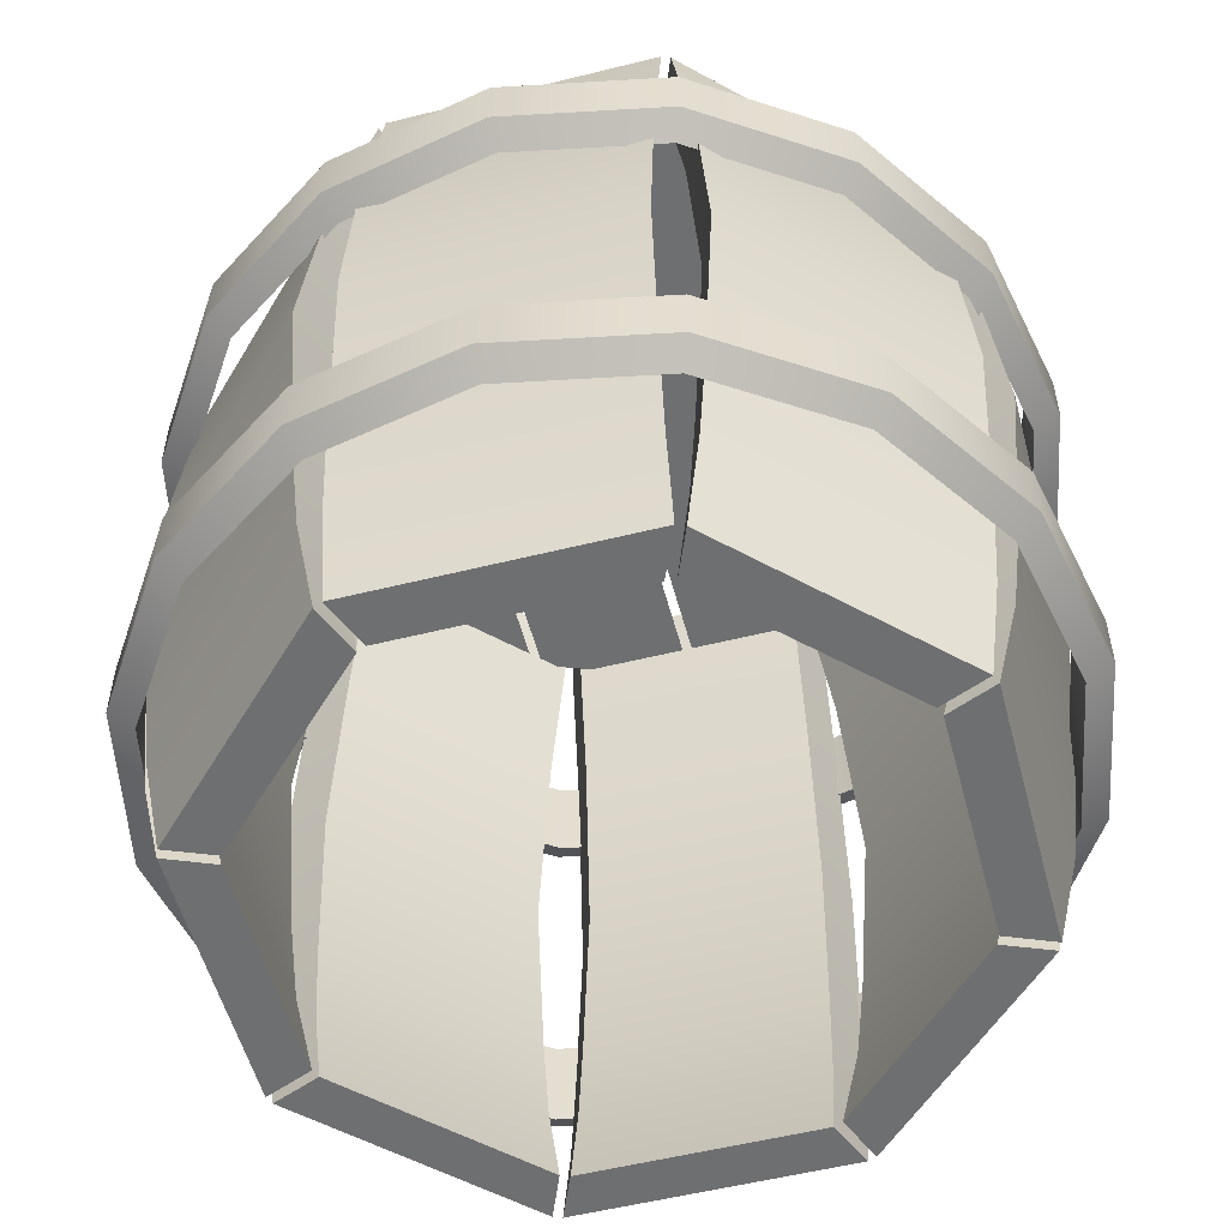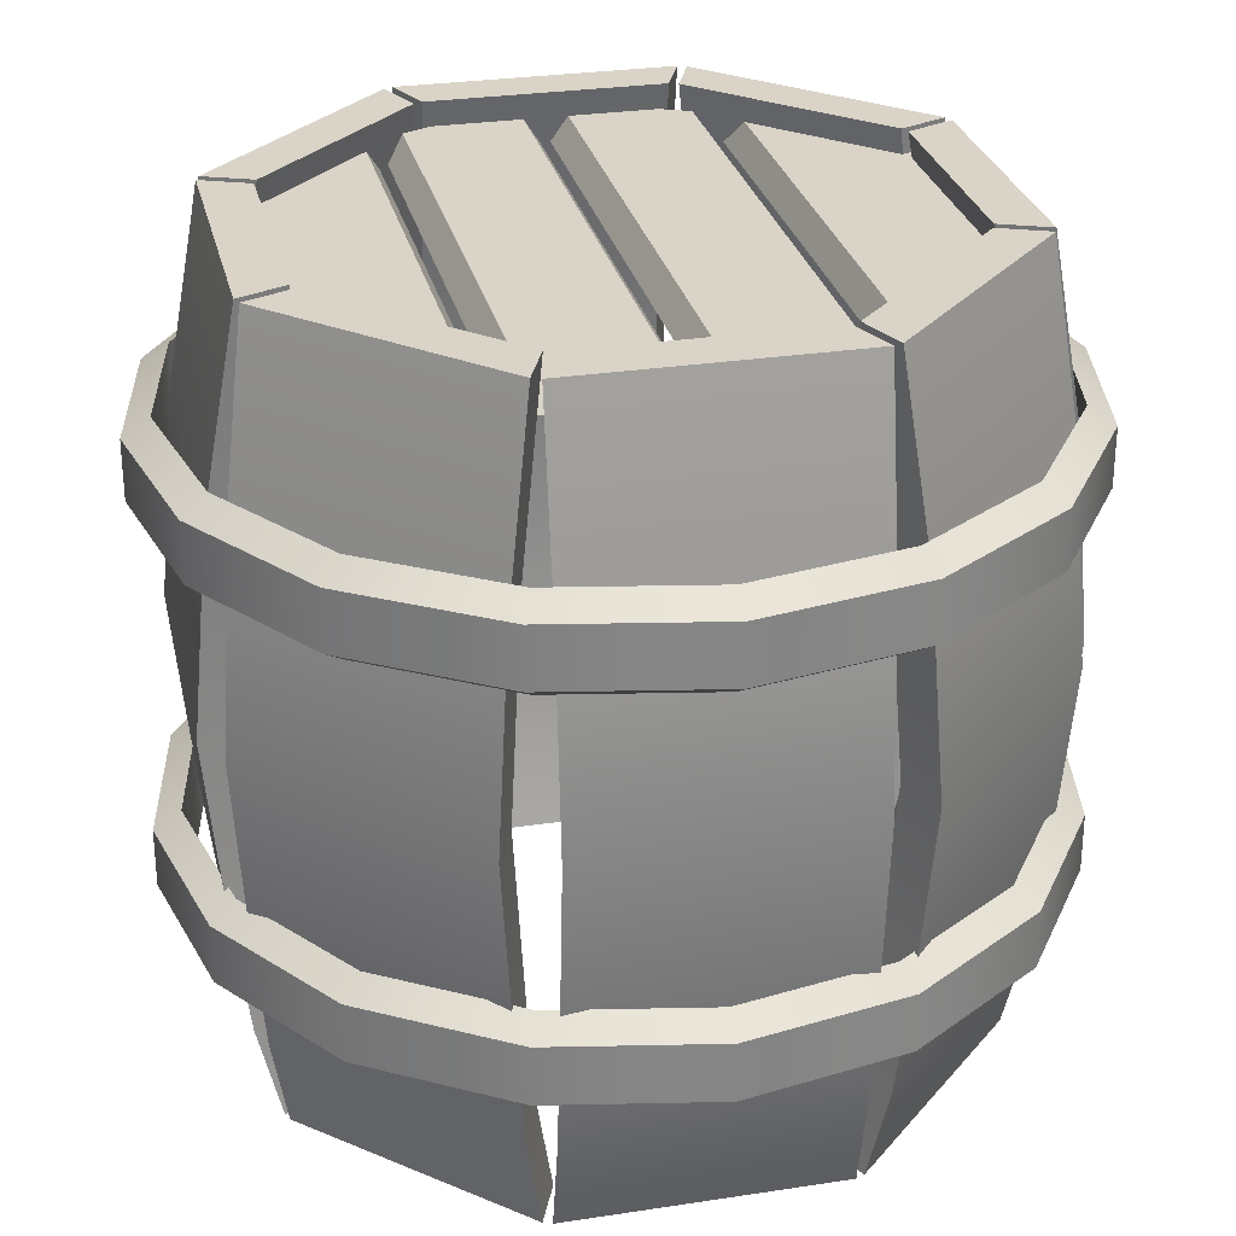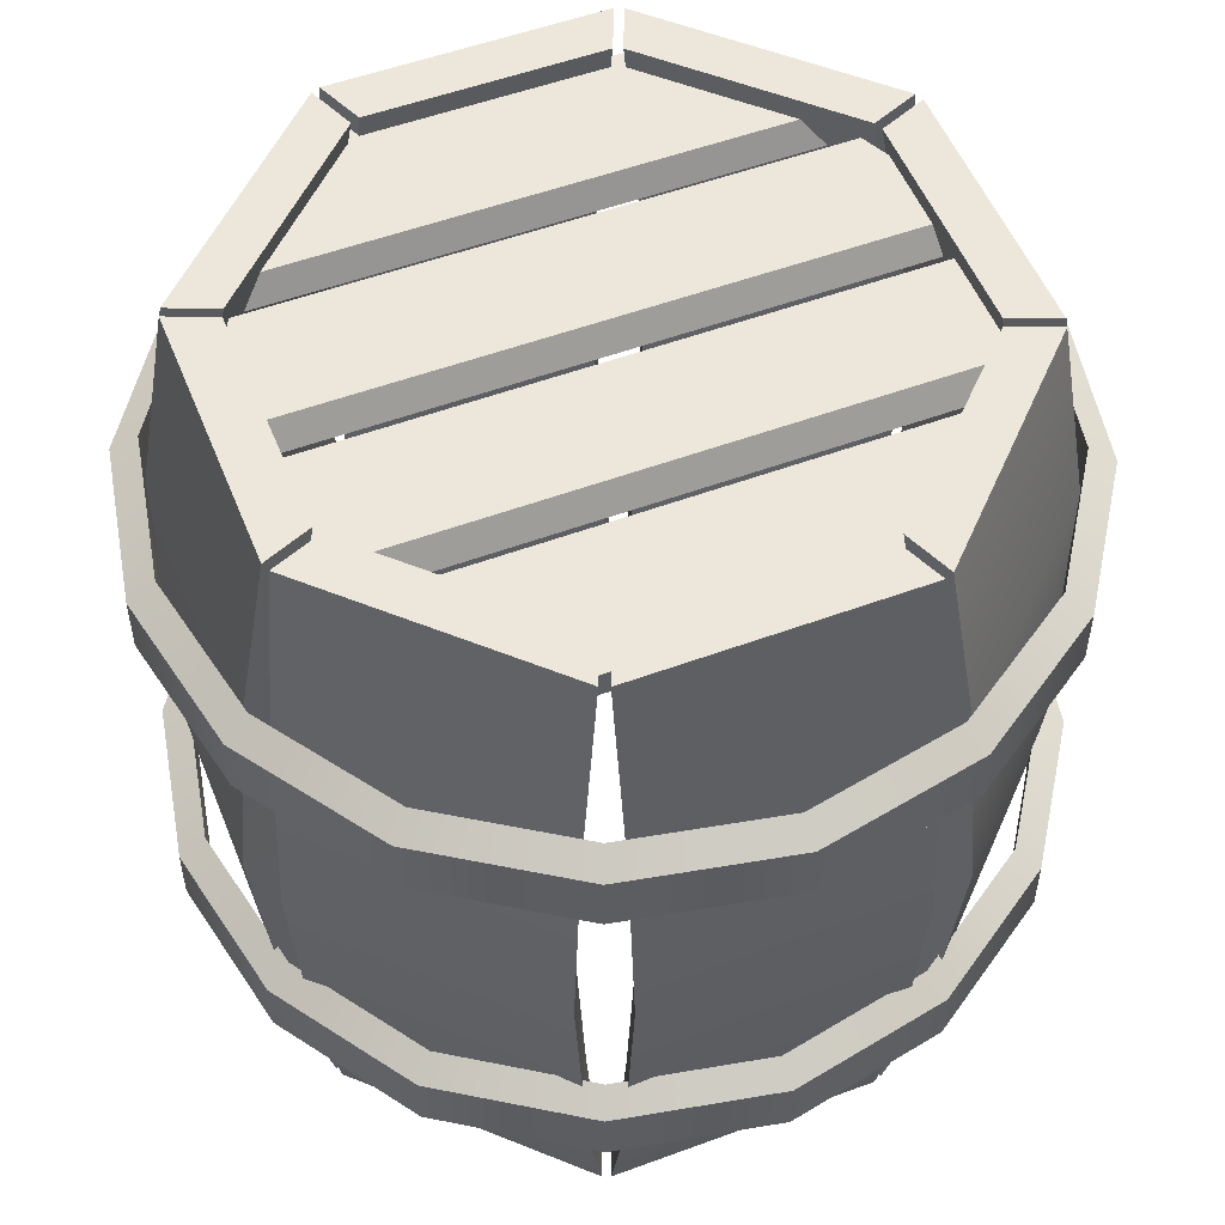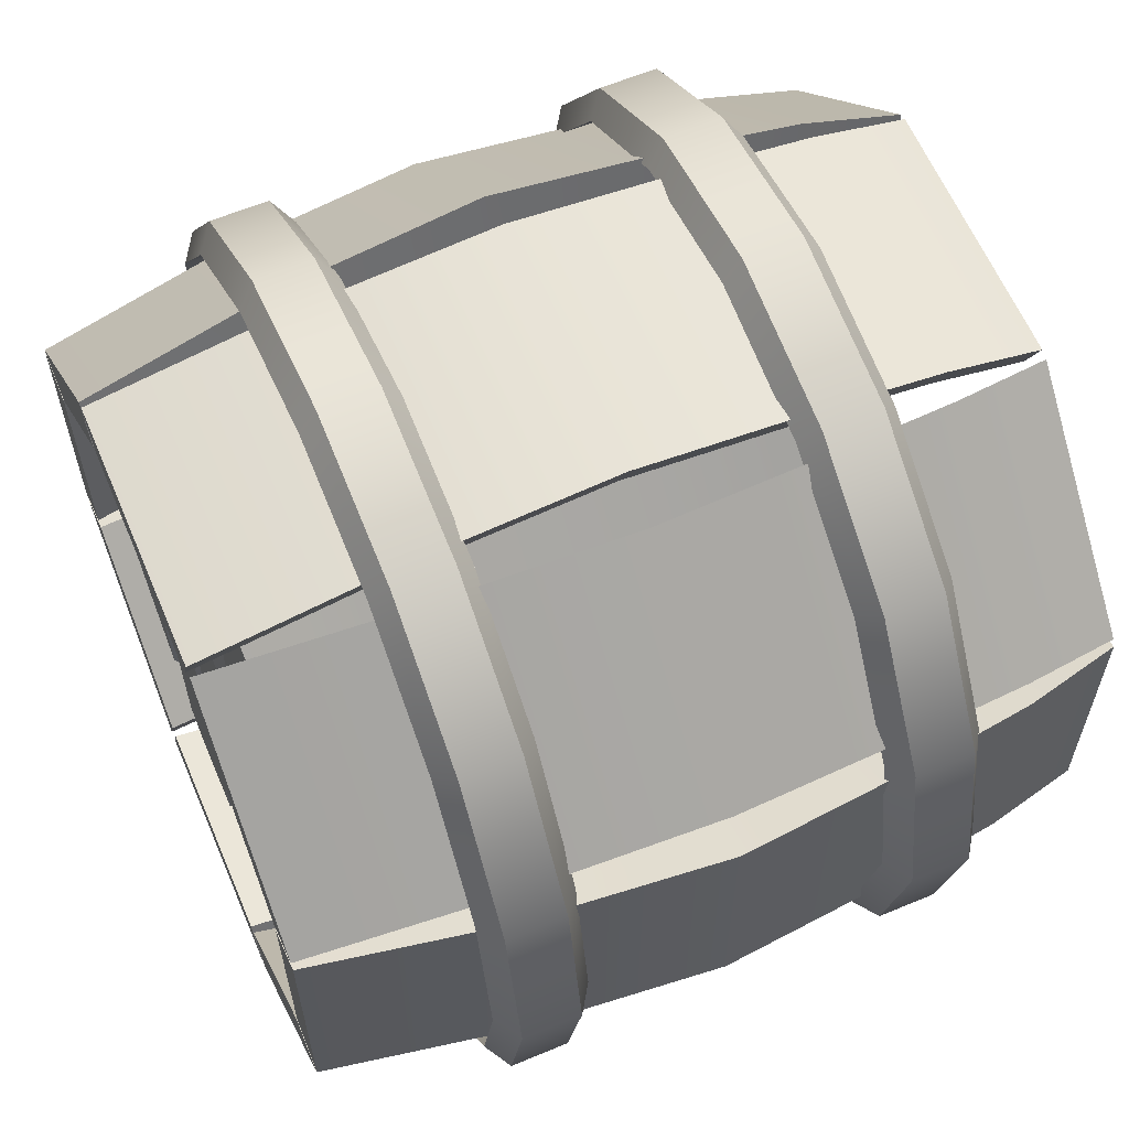
<metadata>
{"format":"obj","ext":"obj","renderer":"f3d","projection":"perspective","resolution":1024,"background":"white","views":[{"elev":-54.5,"azim":-165.2,"up":"+Y"},{"elev":28.4,"azim":-13.0,"up":"+Y"},{"elev":53.1,"azim":-111.6,"up":"+Y"},{"elev":61.6,"azim":-113.0,"up":"+Z"}]}
</metadata>
<code>
o Prop_Barrel_Plane.001
v -0.1137 0.6397 0.236
v -0.01757 0.6397 0.2823
v -0.1137 0.6397 -0.236
v -0.01757 0.6397 -0.2823
v -0.2578 0.6397 0.1414
v -0.1468 0.6397 0.2432
v -0.2578 0.6397 -0.1431
v -0.1468 0.6397 -0.2448
v -0.1272 0.6186 0.236
v -0.004145 0.6186 0.2823
v -0.1272 0.6186 -0.236
v -0.004145 0.6186 -0.2823
v -0.2578 0.6186 0.1414
v -0.1348 0.6186 0.2534
v -0.2578 0.6186 -0.1431
v -0.1348 0.6186 -0.2551
v 0.1137 0.6397 0.236
v 0.01757 0.6397 0.2823
v 0.1137 0.6397 -0.236
v 0.01757 0.6397 -0.2823
v 0.2578 0.6397 0.1414
v 0.1468 0.6397 0.2432
v 0.2578 0.6397 -0.1431
v 0.1468 0.6397 -0.2448
v 0.1272 0.6186 0.236
v 0.004145 0.6186 0.2823
v 0.1272 0.6186 -0.236
v 0.004145 0.6186 -0.2823
v 0.2578 0.6186 0.1414
v 0.1348 0.6186 0.2534
v 0.2578 0.6186 -0.1431
v 0.1348 0.6186 -0.2551
v 0 0.4686 -0.3573
v 0 0.5171 -0.3573
v 0.1368 0.4686 -0.3301
v 0.1368 0.5171 -0.3301
v 0.2527 0.4686 -0.2527
v 0.2527 0.5171 -0.2527
v 0.3301 0.4686 -0.1368
v 0.3301 0.5171 -0.1368
v 0.3573 0.4686 0
v 0.3573 0.5171 0
v 0.3301 0.4686 0.1368
v 0.3301 0.5171 0.1368
v 0.2527 0.4686 0.2527
v 0.2527 0.5171 0.2527
v 0.1368 0.4686 0.3301
v 0.1368 0.5171 0.3301
v 0 0.4686 0.3573
v 0 0.5171 0.3573
v -0.1368 0.4686 0.3301
v -0.1368 0.5171 0.3301
v -0.2527 0.4686 0.2527
v -0.2527 0.5171 0.2527
v -0.3301 0.4686 0.1368
v -0.3301 0.5171 0.1368
v -0.3573 0.4686 -0
v -0.3573 0.5171 -0
v -0.3301 0.4686 -0.1368
v -0.3301 0.5171 -0.1368
v -0.2527 0.4686 -0.2527
v -0.2527 0.5171 -0.2527
v -0.1368 0.4686 -0.3301
v -0.1368 0.5171 -0.3301
v 0 0.454 -0.335
v 0.1282 0.454 -0.3095
v 0.1282 0.5316 -0.3095
v 0 0.5316 -0.335
v 0.2369 0.454 -0.2369
v 0.2369 0.5316 -0.2369
v 0.3095 0.454 -0.1282
v 0.3095 0.5316 -0.1282
v 0.335 0.454 0
v 0.335 0.5316 0
v 0.3095 0.454 0.1282
v 0.3095 0.5316 0.1282
v 0.2369 0.454 0.2369
v 0.2369 0.5316 0.2369
v 0.1282 0.454 0.3095
v 0.1282 0.5316 0.3095
v 0 0.454 0.335
v 0 0.5316 0.335
v -0.1282 0.454 0.3095
v -0.1282 0.5316 0.3095
v -0.2369 0.454 0.2369
v -0.2369 0.5316 0.2369
v -0.3095 0.454 0.1282
v -0.3095 0.5316 0.1282
v -0.335 0.454 -0
v -0.335 0.5316 -0
v -0.3095 0.454 -0.1282
v -0.3095 0.5316 -0.1282
v -0.2369 0.454 -0.2369
v -0.2369 0.5316 -0.2369
v -0.1282 0.454 -0.3095
v -0.1282 0.5316 -0.3095
v 0 0.1939 -0.3573
v 0 0.1454 -0.3573
v 0.1368 0.1939 -0.3301
v 0.1368 0.1454 -0.3301
v 0.2527 0.1939 -0.2527
v 0.2527 0.1454 -0.2527
v 0.3301 0.1939 -0.1368
v 0.3301 0.1454 -0.1368
v 0.3573 0.1939 0
v 0.3573 0.1454 0
v 0.3301 0.1939 0.1368
v 0.3301 0.1454 0.1368
v 0.2527 0.1939 0.2527
v 0.2527 0.1454 0.2527
v 0.1368 0.1939 0.3301
v 0.1368 0.1454 0.3301
v 0 0.1939 0.3573
v 0 0.1454 0.3573
v -0.1368 0.1939 0.3301
v -0.1368 0.1454 0.3301
v -0.2527 0.1939 0.2527
v -0.2527 0.1454 0.2527
v -0.3301 0.1939 0.1368
v -0.3301 0.1454 0.1368
v -0.3573 0.1939 -0
v -0.3573 0.1454 -0
v -0.3301 0.1939 -0.1368
v -0.3301 0.1454 -0.1368
v -0.2527 0.1939 -0.2527
v -0.2527 0.1454 -0.2527
v -0.1368 0.1939 -0.3301
v -0.1368 0.1454 -0.3301
v 0 0.2084 -0.335
v 0.1282 0.2084 -0.3095
v 0.1282 0.1309 -0.3095
v 0 0.1309 -0.335
v 0.2369 0.2084 -0.2369
v 0.2369 0.1309 -0.2369
v 0.3095 0.2084 -0.1282
v 0.3095 0.1309 -0.1282
v 0.335 0.2084 0
v 0.335 0.1309 0
v 0.3095 0.2084 0.1282
v 0.3095 0.1309 0.1282
v 0.2369 0.2084 0.2369
v 0.2369 0.1309 0.2369
v 0.1282 0.2084 0.3095
v 0.1282 0.1309 0.3095
v 0 0.2084 0.335
v 0 0.1309 0.335
v -0.1282 0.2084 0.3095
v -0.1282 0.1309 0.3095
v -0.2369 0.2084 0.2369
v -0.2369 0.1309 0.2369
v -0.3095 0.2084 0.1282
v -0.3095 0.1309 0.1282
v -0.335 0.2084 -0
v -0.335 0.1309 -0
v -0.3095 0.2084 -0.1282
v -0.3095 0.1309 -0.1282
v -0.2369 0.2084 -0.2369
v -0.2369 0.1309 -0.2369
v -0.1282 0.2084 -0.3095
v -0.1282 0.1309 -0.3095
v -0.1131 0.6612 0.283
v 0.1131 0.6612 0.283
v -0.1131 0.001275 0.283
v 0.1131 0.001275 0.283
v -0.1131 0.3312 0.328
v 0.1131 0.3312 0.328
v -0.1131 0.5026 0.3121
v -0.1131 0.1599 0.3121
v 0.1131 0.1599 0.3121
v 0.1131 0.5026 0.3121
v -0.09661 0.6612 0.2434
v 0.09661 0.6612 0.2434
v -0.09661 0.1599 0.2725
v -0.09661 0.3312 0.2885
v 0.09661 0.001275 0.2434
v -0.09661 0.001275 0.2434
v 0.09661 0.5026 0.2725
v 0.09661 0.3312 0.2885
v 0.09661 0.1599 0.2725
v -0.09661 0.5026 0.2725
v -0.1131 0.08057 0.3017
v 0.1131 0.08057 0.3017
v -0.09661 0.08057 0.2621
v 0.09661 0.08057 0.2621
v -0.2801 0.6612 0.1201
v -0.1201 0.6612 0.2801
v -0.2801 0.001275 0.1201
v -0.1201 0.001275 0.2801
v -0.3119 0.3312 0.152
v -0.152 0.3312 0.3119
v -0.3007 0.5026 0.1407
v -0.3007 0.1599 0.1407
v -0.1407 0.1599 0.3007
v -0.1407 0.5026 0.3007
v -0.2404 0.6612 0.1038
v -0.1038 0.6612 0.2404
v -0.261 0.1599 0.1244
v -0.2723 0.3312 0.1357
v -0.1038 0.001275 0.2404
v -0.2404 0.001275 0.1038
v -0.1244 0.5026 0.261
v -0.1357 0.3312 0.2723
v -0.1244 0.1599 0.261
v -0.261 0.5026 0.1244
v -0.2933 0.08057 0.1333
v -0.1333 0.08057 0.2933
v -0.2536 0.08057 0.117
v -0.117 0.08057 0.2536
v -0.283 0.6612 -0.1131
v -0.283 0.6612 0.1131
v -0.283 0.001275 -0.1131
v -0.283 0.001275 0.1131
v -0.328 0.3312 -0.1131
v -0.328 0.3312 0.1131
v -0.3121 0.5026 -0.1131
v -0.3121 0.1599 -0.1131
v -0.3121 0.1599 0.1131
v -0.3121 0.5026 0.1131
v -0.2434 0.6612 -0.09661
v -0.2434 0.6612 0.09661
v -0.2725 0.1599 -0.09661
v -0.2885 0.3312 -0.09661
v -0.2434 0.001275 0.09661
v -0.2434 0.001275 -0.09661
v -0.2725 0.5026 0.09661
v -0.2885 0.3312 0.09661
v -0.2725 0.1599 0.09661
v -0.2725 0.5026 -0.09661
v -0.3017 0.08057 -0.1131
v -0.3017 0.08057 0.1131
v -0.2621 0.08057 -0.09661
v -0.2621 0.08057 0.09661
v -0.1201 0.6612 -0.2801
v -0.2801 0.6612 -0.1201
v -0.1201 0.001275 -0.2801
v -0.2801 0.001275 -0.1201
v -0.152 0.3312 -0.3119
v -0.3119 0.3312 -0.152
v -0.1407 0.5026 -0.3007
v -0.1407 0.1599 -0.3007
v -0.3007 0.1599 -0.1407
v -0.3007 0.5026 -0.1407
v -0.1038 0.6612 -0.2404
v -0.2404 0.6612 -0.1038
v -0.1244 0.1599 -0.261
v -0.1357 0.3312 -0.2723
v -0.2404 0.001275 -0.1038
v -0.1038 0.001275 -0.2404
v -0.261 0.5026 -0.1244
v -0.2723 0.3312 -0.1357
v -0.261 0.1599 -0.1244
v -0.1244 0.5026 -0.261
v -0.1333 0.08057 -0.2933
v -0.2933 0.08057 -0.1333
v -0.117 0.08057 -0.2536
v -0.2536 0.08057 -0.117
v 0.1131 0.6612 -0.283
v -0.1131 0.6612 -0.283
v 0.1131 0.001275 -0.283
v -0.1131 0.001275 -0.283
v 0.1131 0.3312 -0.328
v -0.1131 0.3312 -0.328
v 0.1131 0.5026 -0.3121
v 0.1131 0.1599 -0.3121
v -0.1131 0.1599 -0.3121
v -0.1131 0.5026 -0.3121
v 0.09661 0.6612 -0.2434
v -0.09661 0.6612 -0.2434
v 0.09661 0.1599 -0.2725
v 0.09661 0.3312 -0.2885
v -0.09661 0.001275 -0.2434
v 0.09661 0.001275 -0.2434
v -0.09661 0.5026 -0.2725
v -0.09661 0.3312 -0.2885
v -0.09661 0.1599 -0.2725
v 0.09661 0.5026 -0.2725
v 0.1131 0.08057 -0.3017
v -0.1131 0.08057 -0.3017
v 0.09661 0.08057 -0.2621
v -0.09661 0.08057 -0.2621
v 0.2801 0.6612 -0.1201
v 0.1201 0.6612 -0.2801
v 0.2801 0.001275 -0.1201
v 0.1201 0.001275 -0.2801
v 0.3119 0.3312 -0.152
v 0.152 0.3312 -0.3119
v 0.3007 0.5026 -0.1407
v 0.3007 0.1599 -0.1407
v 0.1407 0.1599 -0.3007
v 0.1407 0.5026 -0.3007
v 0.2404 0.6612 -0.1038
v 0.1038 0.6612 -0.2404
v 0.261 0.1599 -0.1244
v 0.2723 0.3312 -0.1357
v 0.1038 0.001275 -0.2404
v 0.2404 0.001275 -0.1038
v 0.1244 0.5026 -0.261
v 0.1357 0.3312 -0.2723
v 0.1244 0.1599 -0.261
v 0.261 0.5026 -0.1244
v 0.2933 0.08057 -0.1333
v 0.1333 0.08057 -0.2933
v 0.2536 0.08057 -0.117
v 0.117 0.08057 -0.2536
v 0.283 0.6612 0.1131
v 0.283 0.6612 -0.1131
v 0.283 0.001275 0.1131
v 0.283 0.001275 -0.1131
v 0.328 0.3312 0.1131
v 0.328 0.3312 -0.1131
v 0.3121 0.5026 0.1131
v 0.3121 0.1599 0.1131
v 0.3121 0.1599 -0.1131
v 0.3121 0.5026 -0.1131
v 0.2434 0.6612 0.09661
v 0.2434 0.6612 -0.09661
v 0.2725 0.1599 0.09661
v 0.2885 0.3312 0.09661
v 0.2434 0.001275 -0.09661
v 0.2434 0.001275 0.09661
v 0.2725 0.5026 -0.09661
v 0.2885 0.3312 -0.09661
v 0.2725 0.1599 -0.09661
v 0.2725 0.5026 0.09661
v 0.3017 0.08057 0.1131
v 0.3017 0.08057 -0.1131
v 0.2621 0.08057 0.09661
v 0.2621 0.08057 -0.09661
v 0.1201 0.6612 0.2801
v 0.2801 0.6612 0.1201
v 0.1201 0.001275 0.2801
v 0.2801 0.001275 0.1201
v 0.152 0.3312 0.3119
v 0.3119 0.3312 0.152
v 0.1407 0.5026 0.3007
v 0.1407 0.1599 0.3007
v 0.3007 0.1599 0.1407
v 0.3007 0.5026 0.1407
v 0.1038 0.6612 0.2404
v 0.2404 0.6612 0.1038
v 0.1244 0.1599 0.261
v 0.1357 0.3312 0.2723
v 0.2404 0.001275 0.1038
v 0.1038 0.001275 0.2404
v 0.261 0.5026 0.1244
v 0.2723 0.3312 0.1357
v 0.261 0.1599 0.1244
v 0.1244 0.5026 0.261
v 0.1333 0.08057 0.2933
v 0.2933 0.08057 0.1333
v 0.117 0.08057 0.2536
v 0.2536 0.08057 0.117
f 1 2 4 3
f 5 6 8 7
f 9 11 12 10
f 13 15 16 14
f 6 14 16 8
f 7 15 13 5
f 2 10 12 4
f 3 11 9 1
f 17 19 20 18
f 21 23 24 22
f 25 26 28 27
f 29 30 32 31
f 22 24 32 30
f 23 21 29 31
f 18 20 28 26
f 19 17 25 27
f 33 34 36 35
f 35 36 38 37
f 37 38 40 39
f 39 40 42 41
f 41 42 44 43
f 43 44 46 45
f 45 46 48 47
f 47 48 50 49
f 49 50 52 51
f 51 52 54 53
f 53 54 56 55
f 55 56 58 57
f 57 58 60 59
f 59 60 62 61
f 66 69 70 67
f 61 62 64 63
f 63 64 34 33
f 65 66 67 68
f 69 71 72 70
f 71 73 74 72
f 73 75 76 74
f 75 77 78 76
f 77 79 80 78
f 79 81 82 80
f 81 83 84 82
f 83 85 86 84
f 85 87 88 86
f 87 89 90 88
f 89 91 92 90
f 91 93 94 92
f 93 95 96 94
f 95 65 68 96
f 55 87 85 53
f 36 67 70 38
f 54 86 88 56
f 47 79 77 45
f 33 65 95 63
f 46 78 80 48
f 64 96 68 34
f 39 71 69 37
f 57 89 87 55
f 38 70 72 40
f 56 88 90 58
f 49 81 79 47
f 48 80 82 50
f 41 73 71 39
f 59 91 89 57
f 40 72 74 42
f 58 90 92 60
f 51 83 81 49
f 50 82 84 52
f 43 75 73 41
f 61 93 91 59
f 35 66 65 33
f 42 74 76 44
f 60 92 94 62
f 34 68 67 36
f 53 85 83 51
f 52 84 86 54
f 45 77 75 43
f 63 95 93 61
f 44 76 78 46
f 62 94 96 64
f 37 69 66 35
f 97 99 100 98
f 99 101 102 100
f 101 103 104 102
f 103 105 106 104
f 105 107 108 106
f 107 109 110 108
f 109 111 112 110
f 111 113 114 112
f 113 115 116 114
f 115 117 118 116
f 117 119 120 118
f 119 121 122 120
f 121 123 124 122
f 123 125 126 124
f 130 131 134 133
f 125 127 128 126
f 127 97 98 128
f 129 132 131 130
f 133 134 136 135
f 135 136 138 137
f 137 138 140 139
f 139 140 142 141
f 141 142 144 143
f 143 144 146 145
f 145 146 148 147
f 147 148 150 149
f 149 150 152 151
f 151 152 154 153
f 153 154 156 155
f 155 156 158 157
f 157 158 160 159
f 159 160 132 129
f 119 117 149 151
f 100 102 134 131
f 118 120 152 150
f 111 109 141 143
f 97 127 159 129
f 110 112 144 142
f 128 98 132 160
f 103 101 133 135
f 121 119 151 153
f 102 104 136 134
f 120 122 154 152
f 113 111 143 145
f 112 114 146 144
f 105 103 135 137
f 123 121 153 155
f 104 106 138 136
f 122 124 156 154
f 115 113 145 147
f 114 116 148 146
f 107 105 137 139
f 125 123 155 157
f 99 97 129 130
f 106 108 140 138
f 124 126 158 156
f 98 100 131 132
f 117 115 147 149
f 116 118 150 148
f 109 107 139 141
f 127 125 157 159
f 108 110 142 140
f 126 128 160 158
f 101 99 130 133
f 169 166 165 168
f 181 163 164 182
f 166 170 167 165
f 161 167 170 162
f 179 173 174 178
f 183 184 175 176
f 178 174 180 177
f 171 172 177 180
f 182 184 179 169
f 163 176 175 164
f 161 171 180 167
f 166 178 177 170
f 170 177 172 162
f 162 172 171 161
f 167 180 174 165
f 181 183 176 163
f 165 174 173 168
f 169 179 178 166
f 168 173 183 181
f 164 175 184 182
f 173 179 184 183
f 168 181 182 169
f 193 190 189 192
f 205 187 188 206
f 190 194 191 189
f 185 191 194 186
f 203 197 198 202
f 207 208 199 200
f 202 198 204 201
f 195 196 201 204
f 206 208 203 193
f 187 200 199 188
f 185 195 204 191
f 190 202 201 194
f 194 201 196 186
f 186 196 195 185
f 191 204 198 189
f 205 207 200 187
f 189 198 197 192
f 193 203 202 190
f 192 197 207 205
f 188 199 208 206
f 197 203 208 207
f 192 205 206 193
f 217 214 213 216
f 229 211 212 230
f 214 218 215 213
f 209 215 218 210
f 227 221 222 226
f 231 232 223 224
f 226 222 228 225
f 219 220 225 228
f 230 232 227 217
f 211 224 223 212
f 209 219 228 215
f 214 226 225 218
f 218 225 220 210
f 210 220 219 209
f 215 228 222 213
f 229 231 224 211
f 213 222 221 216
f 217 227 226 214
f 216 221 231 229
f 212 223 232 230
f 221 227 232 231
f 216 229 230 217
f 241 238 237 240
f 253 235 236 254
f 238 242 239 237
f 233 239 242 234
f 251 245 246 250
f 255 256 247 248
f 250 246 252 249
f 243 244 249 252
f 254 256 251 241
f 235 248 247 236
f 233 243 252 239
f 238 250 249 242
f 242 249 244 234
f 234 244 243 233
f 239 252 246 237
f 253 255 248 235
f 237 246 245 240
f 241 251 250 238
f 240 245 255 253
f 236 247 256 254
f 245 251 256 255
f 240 253 254 241
f 265 262 261 264
f 277 259 260 278
f 262 266 263 261
f 257 263 266 258
f 275 269 270 274
f 279 280 271 272
f 274 270 276 273
f 267 268 273 276
f 278 280 275 265
f 259 272 271 260
f 257 267 276 263
f 262 274 273 266
f 266 273 268 258
f 258 268 267 257
f 263 276 270 261
f 277 279 272 259
f 261 270 269 264
f 265 275 274 262
f 264 269 279 277
f 260 271 280 278
f 269 275 280 279
f 264 277 278 265
f 289 286 285 288
f 301 283 284 302
f 286 290 287 285
f 281 287 290 282
f 299 293 294 298
f 303 304 295 296
f 298 294 300 297
f 291 292 297 300
f 302 304 299 289
f 283 296 295 284
f 281 291 300 287
f 286 298 297 290
f 290 297 292 282
f 282 292 291 281
f 287 300 294 285
f 301 303 296 283
f 285 294 293 288
f 289 299 298 286
f 288 293 303 301
f 284 295 304 302
f 293 299 304 303
f 288 301 302 289
f 313 310 309 312
f 325 307 308 326
f 310 314 311 309
f 305 311 314 306
f 323 317 318 322
f 327 328 319 320
f 322 318 324 321
f 315 316 321 324
f 326 328 323 313
f 307 320 319 308
f 305 315 324 311
f 310 322 321 314
f 314 321 316 306
f 306 316 315 305
f 311 324 318 309
f 325 327 320 307
f 309 318 317 312
f 313 323 322 310
f 312 317 327 325
f 308 319 328 326
f 317 323 328 327
f 312 325 326 313
f 337 334 333 336
f 349 331 332 350
f 334 338 335 333
f 329 335 338 330
f 347 341 342 346
f 351 352 343 344
f 346 342 348 345
f 339 340 345 348
f 350 352 347 337
f 331 344 343 332
f 329 339 348 335
f 334 346 345 338
f 338 345 340 330
f 330 340 339 329
f 335 348 342 333
f 349 351 344 331
f 333 342 341 336
f 337 347 346 334
f 336 341 351 349
f 332 343 352 350
f 341 347 352 351
f 336 349 350 337

</code>
